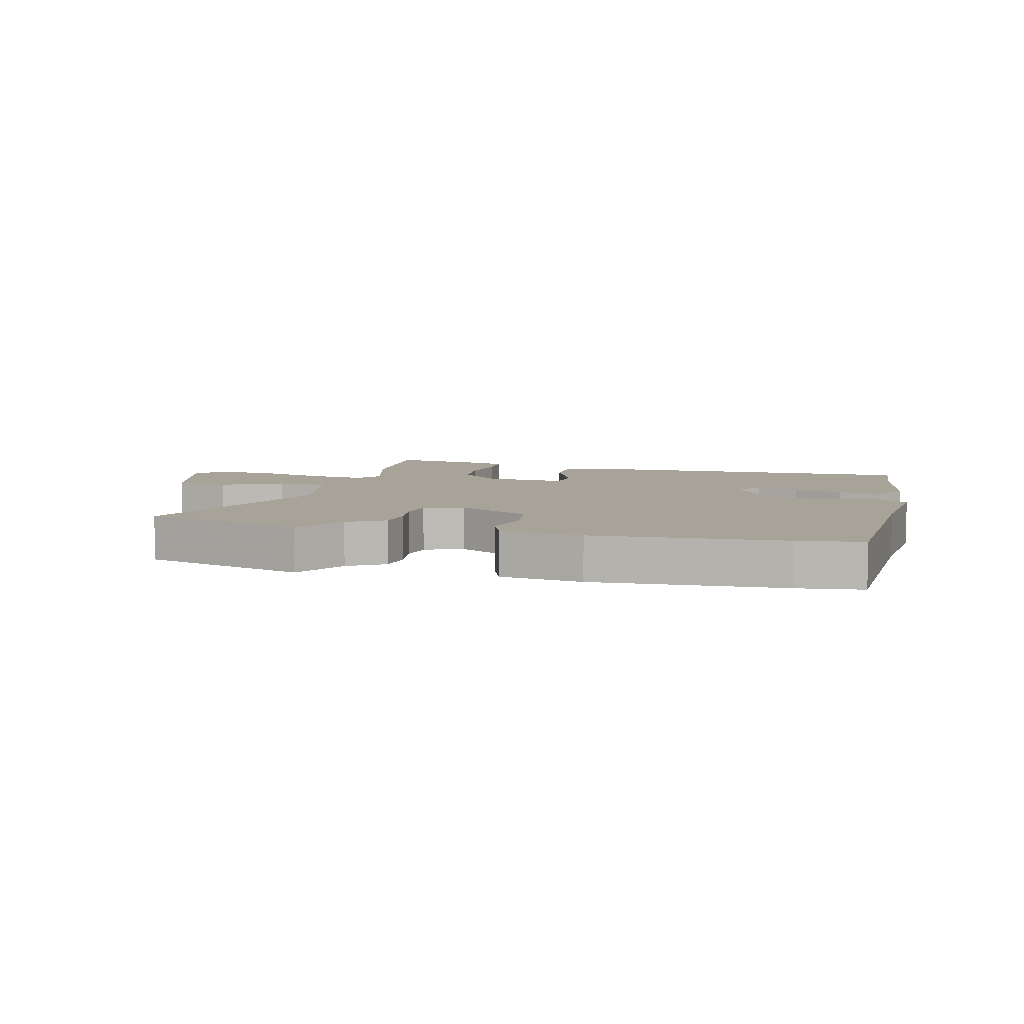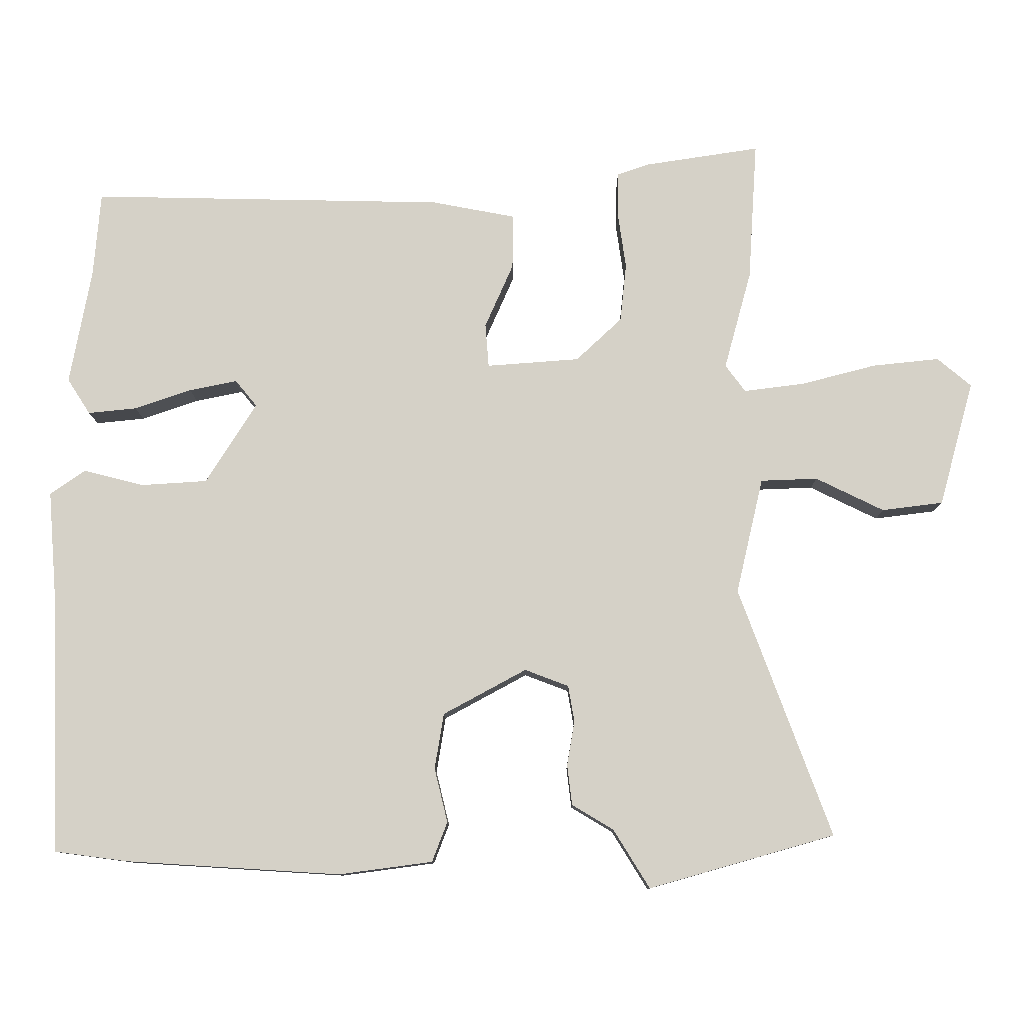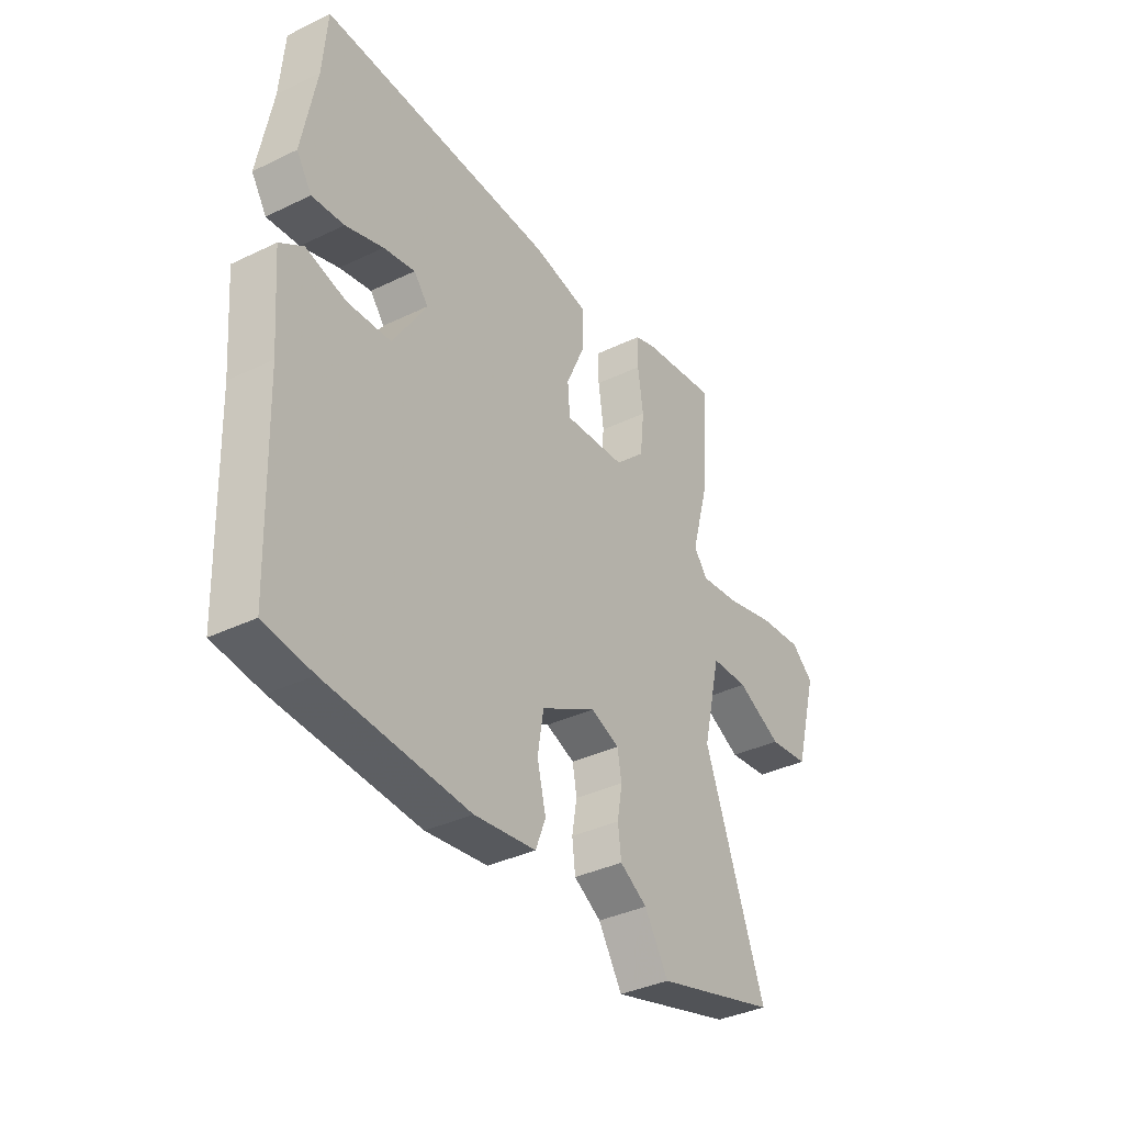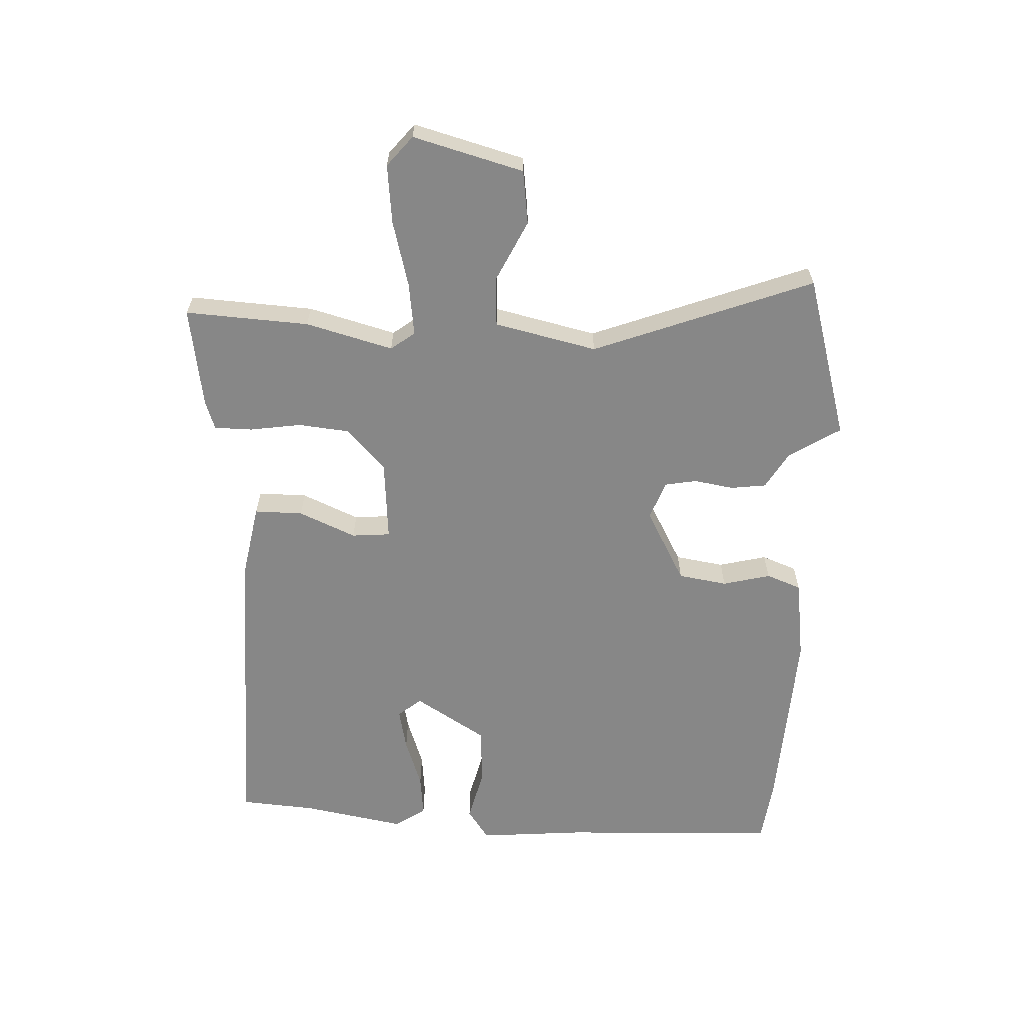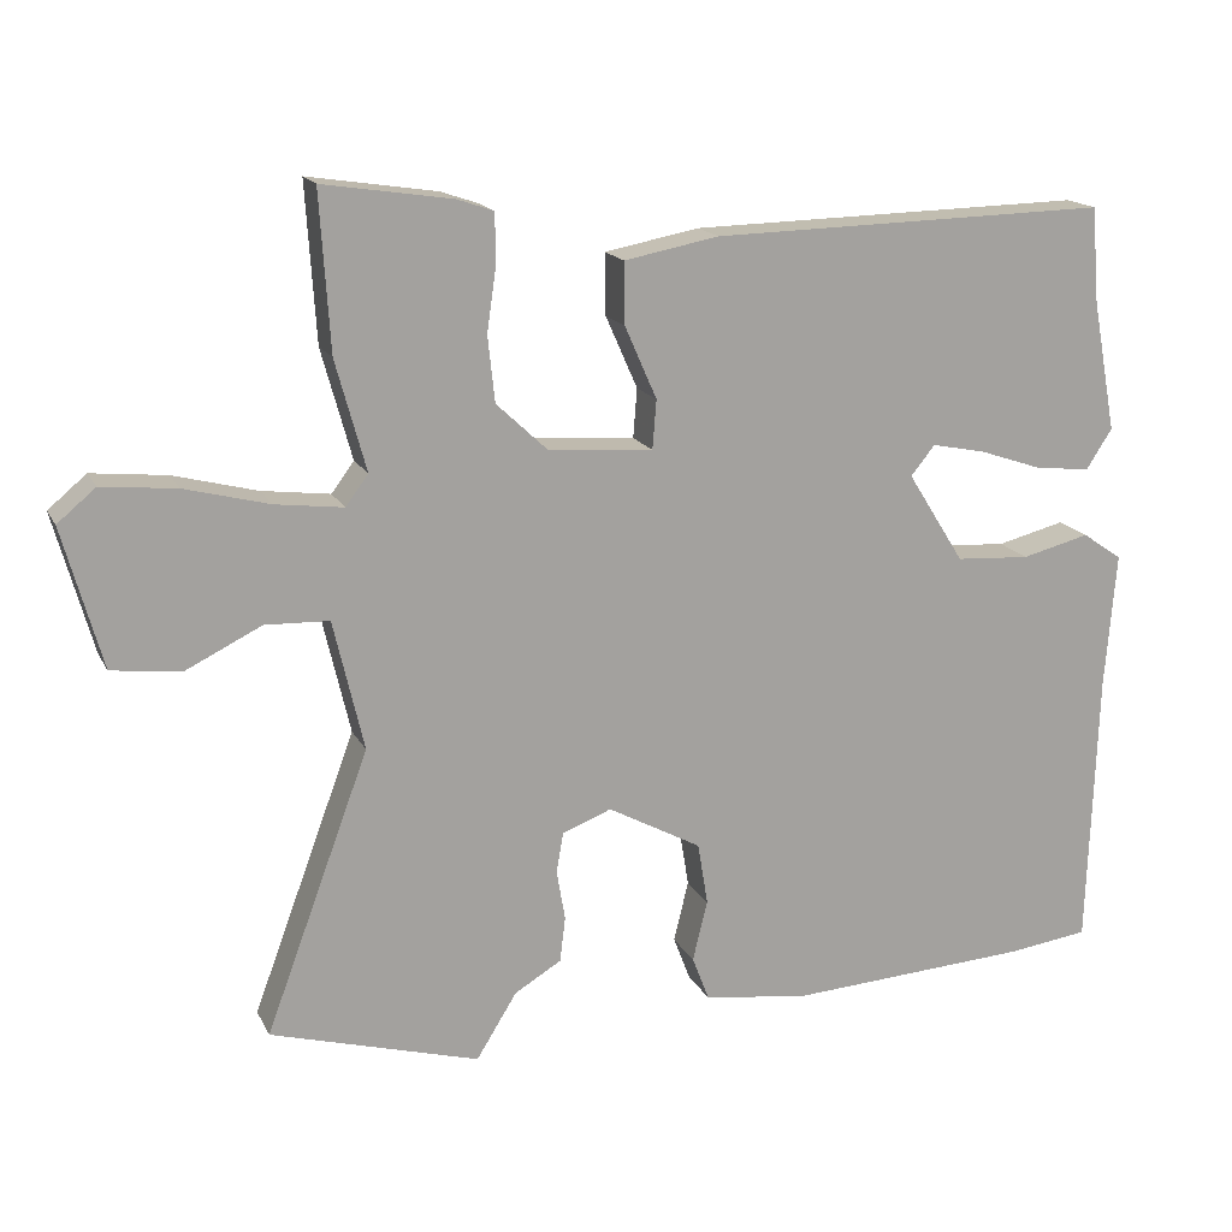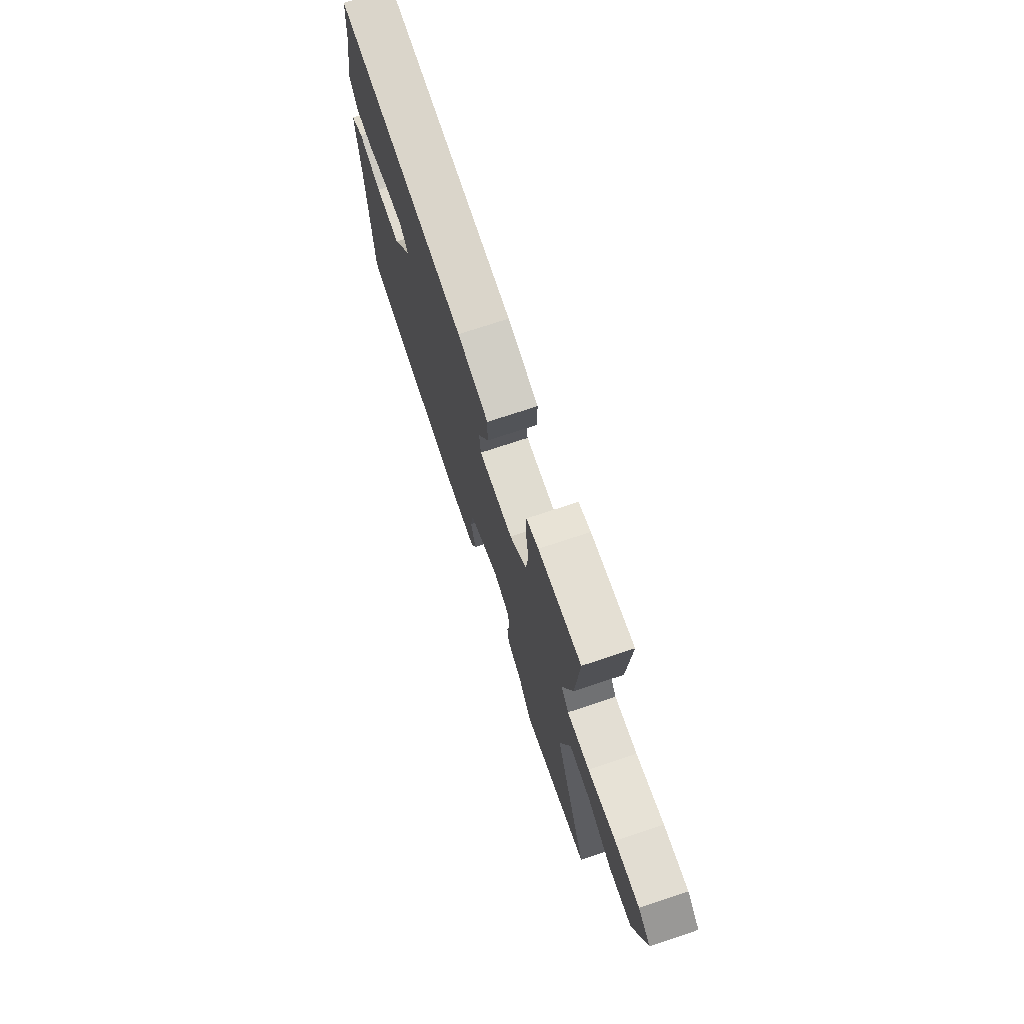
<metadata>
{"format":"obj","ext":"obj","renderer":"f3d","projection":"perspective","resolution":1024,"background":"white","views":[{"elev":6.8,"azim":-165.4,"up":"+Y"},{"elev":-10.5,"azim":0.5,"up":"+Z"},{"elev":-36.7,"azim":-57.9,"up":"+Z"},{"elev":-62.4,"azim":87.8,"up":"+Y"},{"elev":16.5,"azim":160.6,"up":"+Z"},{"elev":73.2,"azim":71.6,"up":"+Z"}]}
</metadata>
<code>
v 0.505 0.07 0.575
v 0.492 0.07 0.373
v 0.453 0.07 0.231
v 0.482 0.07 0.192
v 0.569 0.07 0.203
v 0.677 0.07 0.231
v 0.773 0.07 0.241
v 0.822 0.07 0.2
v 0.772 0.07 0.02
v 0.684 0.07 0.009
v 0.586 0.07 0.057
v 0.504 0.07 0.054
v 0.465 0.07 -0.113
v 0.598 0.07 -0.472
v 0.33 0.07 -0.548
v 0.278 0.07 -0.464
v 0.218 0.07 -0.428
v 0.211 0.07 -0.37
v 0.222 0.07 -0.306
v 0.213 0.07 -0.254
v 0.15 0.07 -0.23
v 0.03 0.07 -0.295
v 0.017 0.07 -0.375
v 0.036 0.07 -0.453
v 0.014 0.07 -0.51
v -0.121 0.07 -0.528
v -0.431 0.07 -0.509
v -0.536 0.07 -0.495
v -0.548 0.07 -0.138
v -0.562 0.07 0.036
v -0.511 0.07 0.071
v -0.424 0.07 0.049
v -0.329 0.07 0.055
v -0.256 0.07 0.171
v -0.287 0.07 0.209
v -0.356 0.07 0.195
v -0.438 0.07 0.167
v -0.508 0.07 0.16
v -0.541 0.07 0.211
v -0.51 0.07 0.379
v -0.5 0.07 0.501
v 0.011 0.07 0.49
v 0.132 0.07 0.467
v 0.131 0.07 0.388
v 0.09 0.07 0.295
v 0.095 0.07 0.232
v 0.229 0.07 0.242
v 0.295 0.07 0.304
v 0.304 0.07 0.388
v 0.292 0.07 0.472
v 0.293 0.07 0.534
v 0.34 0.07 0.55
v 0.505 0 0.575
v 0.492 0 0.373
v 0.453 0 0.231
v 0.482 0 0.192
v 0.569 0 0.203
v 0.677 0 0.231
v 0.773 0 0.241
v 0.822 0 0.2
v 0.772 0 0.02
v 0.684 0 0.009
v 0.586 0 0.057
v 0.504 0 0.054
v 0.465 0 -0.113
v 0.598 0 -0.472
v 0.33 0 -0.548
v 0.278 0 -0.464
v 0.218 0 -0.428
v 0.211 0 -0.37
v 0.222 0 -0.306
v 0.213 0 -0.254
v 0.15 0 -0.23
v 0.03 0 -0.295
v 0.017 0 -0.375
v 0.036 0 -0.453
v 0.014 0 -0.51
v -0.121 0 -0.528
v -0.431 0 -0.509
v -0.536 0 -0.495
v -0.548 0 -0.138
v -0.562 0 0.036
v -0.511 0 0.071
v -0.424 0 0.049
v -0.329 0 0.055
v -0.256 0 0.171
v -0.287 0 0.209
v -0.356 0 0.195
v -0.438 0 0.167
v -0.508 0 0.16
v -0.541 0 0.211
v -0.51 0 0.379
v -0.5 0 0.501
v 0.011 0 0.49
v 0.132 0 0.467
v 0.131 0 0.388
v 0.09 0 0.295
v 0.095 0 0.232
v 0.229 0 0.242
v 0.295 0 0.304
v 0.304 0 0.388
v 0.292 0 0.472
v 0.293 0 0.534
v 0.34 0 0.55
f 49 50 51 52
f 48 49 52 1
f 42 43 44 45
f 40 41 42 45
f 40 45 46
f 39 40 46
f 36 37 38 39
f 35 36 39
f 35 39 46
f 34 35 46
f 33 34 46 47
f 29 30 31 32
f 29 32 33
f 28 29 33 47
f 23 24 25 26
f 22 23 26 27
f 21 22 27 28
f 16 17 18 19
f 16 19 20
f 13 14 15 16
f 12 13 16 20
f 8 9 10 11
f 8 11 12
f 5 6 7 8
f 4 5 8 12
f 3 4 12 20
f 48 1 2 3
f 21 28 47 48
f 3 20 21 48
f 104 103 102 101
f 53 104 101 100
f 97 96 95 94
f 97 94 93 92
f 98 97 92
f 98 92 91
f 91 90 89 88
f 91 88 87
f 98 91 87
f 98 87 86
f 99 98 86 85
f 84 83 82 81
f 85 84 81
f 99 85 81 80
f 78 77 76 75
f 79 78 75 74
f 80 79 74 73
f 71 70 69 68
f 72 71 68
f 68 67 66 65
f 72 68 65 64
f 63 62 61 60
f 64 63 60
f 60 59 58 57
f 64 60 57 56
f 72 64 56 55
f 55 54 53 100
f 100 99 80 73
f 100 73 72 55
f 1 53 54 2
f 2 54 55 3
f 3 55 56 4
f 4 56 57 5
f 5 57 58 6
f 6 58 59 7
f 7 59 60 8
f 8 60 61 9
f 9 61 62 10
f 10 62 63 11
f 11 63 64 12
f 12 64 65 13
f 13 65 66 14
f 14 66 67 15
f 15 67 68 16
f 16 68 69 17
f 17 69 70 18
f 18 70 71 19
f 19 71 72 20
f 20 72 73 21
f 21 73 74 22
f 22 74 75 23
f 23 75 76 24
f 24 76 77 25
f 25 77 78 26
f 26 78 79 27
f 27 79 80 28
f 28 80 81 29
f 29 81 82 30
f 30 82 83 31
f 31 83 84 32
f 32 84 85 33
f 33 85 86 34
f 34 86 87 35
f 35 87 88 36
f 36 88 89 37
f 37 89 90 38
f 38 90 91 39
f 39 91 92 40
f 40 92 93 41
f 41 93 94 42
f 42 94 95 43
f 43 95 96 44
f 44 96 97 45
f 45 97 98 46
f 46 98 99 47
f 47 99 100 48
f 48 100 101 49
f 49 101 102 50
f 50 102 103 51
f 51 103 104 52
f 52 104 53 1

</code>
